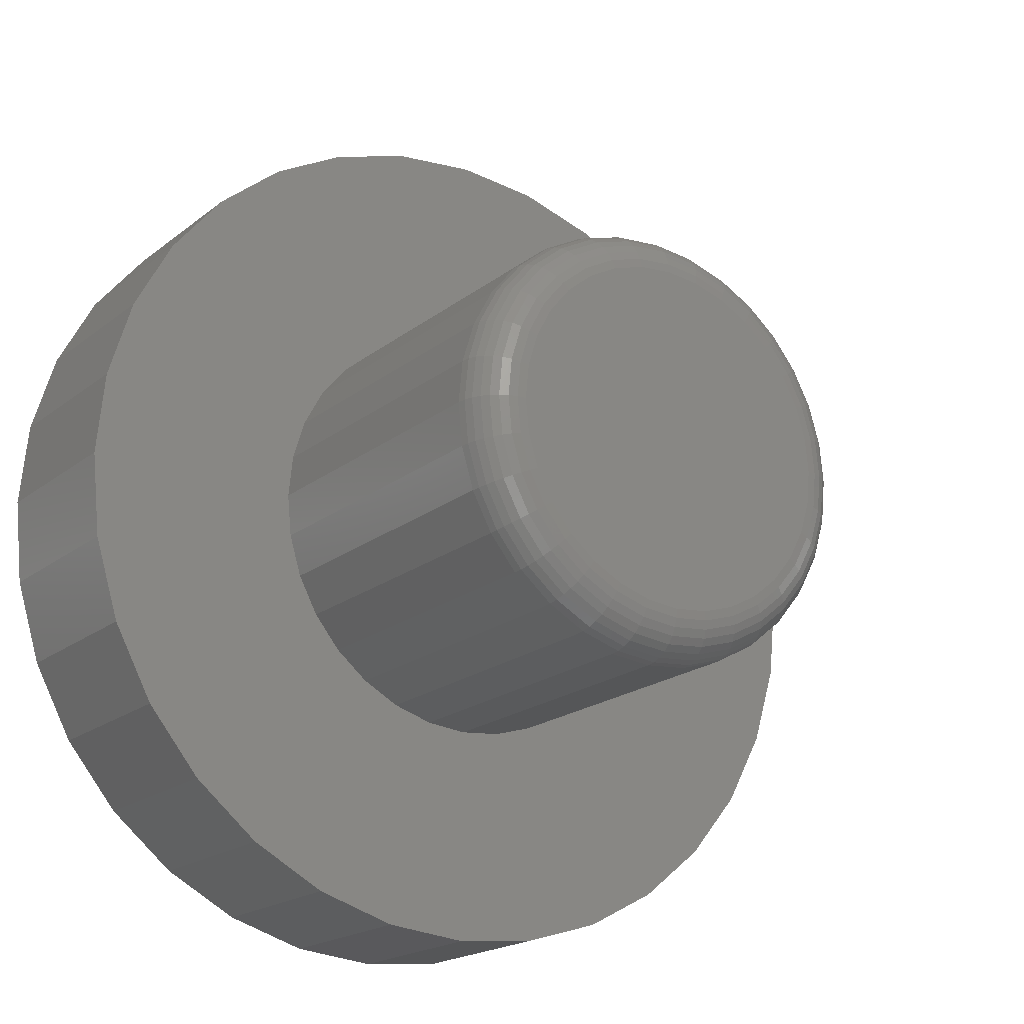
<metadata>
{"format":"stl","ext":"stl","renderer":"f3d","projection":"perspective","resolution":1024,"background":"white","views":[{"elev":-19.3,"azim":-35.0,"up":"+Y"}]}
</metadata>
<code>
# stl→obj: 384 verts, 764 faces
v -0.04003 0.2368 0.75
v 0.05418 0.2368 0.75
v 0.007072 0.2414 0.75
v -0.08533 0.2231 0.75
v 0.09947 0.2231 0.75
v 0.09947 -0.2231 0.75
v -0.04003 -0.2368 0.75
v 0.05418 -0.2368 0.75
v 0.007072 -0.2414 0.75
v 0.1412 0.2008 0.75
v -0.1271 0.2008 0.75
v 0.1778 0.1707 0.75
v -0.1637 0.1707 0.75
v 0.2078 0.1341 0.75
v -0.1937 0.1341 0.75
v 0.2301 0.0924 0.75
v -0.216 0.0924 0.75
v 0.2439 0.0471 0.75
v -0.2297 0.0471 0.75
v 0.2485 -6.253e-17 0.75
v -0.2344 2.618e-17 0.75
v 0.2439 -0.0471 0.75
v -0.2297 -0.0471 0.75
v 0.2301 -0.0924 0.75
v -0.216 -0.0924 0.75
v 0.2078 -0.1341 0.75
v -0.1937 -0.1341 0.75
v 0.1778 -0.1707 0.75
v -0.1637 -0.1707 0.75
v 0.1412 -0.2008 0.75
v -0.1271 -0.2008 0.75
v -0.08533 -0.2231 0.75
v 0.311 0 0.25
v 0.311 -7.444e-17 0.6875
v 0.3052 -0.0593 0.25
v 0.3052 -0.0593 0.6875
v 0.2879 -0.1163 0.25
v 0.2879 -0.1163 0.6875
v 0.2598 -0.1689 0.25
v 0.2598 -0.1689 0.6875
v 0.222 -0.2149 0.25
v 0.222 -0.2149 0.6875
v 0.1759 -0.2527 0.25
v 0.1759 -0.2527 0.6875
v 0.1234 -0.2808 0.25
v 0.1234 -0.2808 0.6875
v 0.06637 -0.2981 0.25
v 0.06637 -0.2981 0.6875
v 0.007072 -0.3039 0.25
v 0.007072 -0.3039 0.6875
v -0.05222 -0.2981 0.25
v -0.05222 -0.2981 0.6875
v -0.1092 -0.2808 0.25
v -0.1092 -0.2808 0.6875
v -0.1618 -0.2527 0.25
v -0.1618 -0.2527 0.6875
v -0.2079 -0.2149 0.25
v -0.2079 -0.2149 0.6875
v -0.2457 -0.1689 0.25
v -0.2457 -0.1689 0.6875
v -0.2737 -0.1163 0.25
v -0.2737 -0.1163 0.6875
v -0.291 -0.0593 0.25
v -0.291 -0.0593 0.6875
v -0.2969 3.722e-17 0.25
v -0.2969 3.722e-17 0.6875
v -0.291 0.0593 0.25
v -0.291 0.0593 0.6875
v -0.2737 0.1163 0.25
v -0.2737 0.1163 0.6875
v -0.2457 0.1689 0.25
v -0.2457 0.1689 0.6875
v -0.2079 0.2149 0.25
v -0.2079 0.2149 0.6875
v -0.1618 0.2527 0.25
v -0.1618 0.2527 0.6875
v -0.1092 0.2808 0.25
v -0.1092 0.2808 0.6875
v -0.05222 0.2981 0.25
v -0.05222 0.2981 0.6875
v 0.007072 0.3039 0.25
v 0.007072 0.3039 0.6875
v 0.06637 0.2981 0.25
v 0.06637 0.2981 0.6875
v 0.1234 0.2808 0.25
v 0.1234 0.2808 0.6875
v 0.1759 0.2527 0.25
v 0.1759 0.2527 0.6875
v 0.222 0.2149 0.25
v 0.222 0.2149 0.6875
v 0.2598 0.1689 0.25
v 0.2598 0.1689 0.6875
v 0.2879 0.1163 0.25
v 0.2879 0.1163 0.6875
v 0.3052 0.0593 0.25
v 0.3052 0.0593 0.6875
v 0.2607 0 0.7488
v 0.2558 -0.04948 0.7488
v 0.2724 0 0.7452
v 0.2673 -0.05177 0.7452
v 0.2832 -1.388e-17 0.7395
v 0.2779 -0.05388 0.7395
v 0.2927 0 0.7317
v 0.2872 -0.05573 0.7317
v 0.3005 0 0.7222
v 0.2948 -0.05724 0.7222
v 0.3063 0 0.7114
v 0.3005 -0.05837 0.7114
v 0.3098 2.776e-17 0.6997
v 0.304 -0.05906 0.6997
v -0.2417 -0.04948 0.7488
v -0.2466 -2.776e-17 0.7488
v -0.2532 -0.05177 0.7452
v -0.2583 -4.163e-17 0.7452
v -0.2638 -0.05388 0.7395
v -0.2691 -2.776e-17 0.7395
v -0.2731 -0.05573 0.7317
v -0.2786 -2.776e-17 0.7317
v -0.2807 -0.05724 0.7222
v -0.2863 -2.776e-17 0.7222
v -0.2864 -0.05837 0.7114
v -0.2921 -2.776e-17 0.7114
v -0.2899 -0.05906 0.6997
v -0.2957 -5.551e-17 0.6997
v -0.2273 -0.09706 0.7488
v -0.2381 -0.1016 0.7452
v -0.2481 -0.1057 0.7395
v -0.2568 -0.1093 0.7317
v -0.264 -0.1123 0.7222
v -0.2693 -0.1145 0.7114
v -0.2726 -0.1159 0.6997
v -0.2038 -0.1409 0.7488
v -0.2136 -0.1474 0.7452
v -0.2226 -0.1534 0.7395
v -0.2304 -0.1587 0.7317
v -0.2369 -0.163 0.7222
v -0.2417 -0.1662 0.7114
v -0.2447 -0.1682 0.6997
v -0.1723 -0.1794 0.7488
v -0.1806 -0.1876 0.7452
v -0.1882 -0.1953 0.7395
v -0.1949 -0.202 0.7317
v -0.2004 -0.2075 0.7222
v -0.2045 -0.2116 0.7114
v -0.207 -0.2141 0.6997
v -0.1338 -0.2109 0.7488
v -0.1404 -0.2206 0.7452
v -0.1464 -0.2296 0.7395
v -0.1516 -0.2375 0.7317
v -0.1559 -0.244 0.7222
v -0.1591 -0.2488 0.7114
v -0.1611 -0.2517 0.6997
v -0.08999 -0.2343 0.7488
v -0.09448 -0.2452 0.7452
v -0.09861 -0.2551 0.7395
v -0.1022 -0.2639 0.7317
v -0.1052 -0.2711 0.7222
v -0.1074 -0.2764 0.7114
v -0.1088 -0.2797 0.6997
v -0.04241 -0.2488 0.7488
v -0.0447 -0.2603 0.7452
v -0.04681 -0.2709 0.7395
v -0.04865 -0.2802 0.7317
v -0.05017 -0.2878 0.7222
v -0.0513 -0.2934 0.7114
v -0.05199 -0.2969 0.6997
v 0.007072 -0.2536 0.7488
v 0.007072 -0.2654 0.7452
v 0.007072 -0.2762 0.7395
v 0.007072 -0.2856 0.7317
v 0.007072 -0.2934 0.7222
v 0.007072 -0.2992 0.7114
v 0.007072 -0.3027 0.6997
v 0.05656 -0.2488 0.7488
v 0.05884 -0.2603 0.7452
v 0.06095 -0.2709 0.7395
v 0.0628 -0.2802 0.7317
v 0.06431 -0.2878 0.7222
v 0.06544 -0.2934 0.7114
v 0.06614 -0.2969 0.6997
v 0.1041 -0.2343 0.7488
v 0.1086 -0.2452 0.7452
v 0.1128 -0.2551 0.7395
v 0.1164 -0.2639 0.7317
v 0.1194 -0.2711 0.7222
v 0.1216 -0.2764 0.7114
v 0.1229 -0.2797 0.6997
v 0.148 -0.2109 0.7488
v 0.1545 -0.2206 0.7452
v 0.1605 -0.2296 0.7395
v 0.1658 -0.2375 0.7317
v 0.1701 -0.244 0.7222
v 0.1733 -0.2488 0.7114
v 0.1753 -0.2517 0.6997
v 0.1864 -0.1794 0.7488
v 0.1947 -0.1876 0.7452
v 0.2024 -0.1953 0.7395
v 0.2091 -0.202 0.7317
v 0.2145 -0.2075 0.7222
v 0.2186 -0.2116 0.7114
v 0.2211 -0.2141 0.6997
v 0.218 -0.1409 0.7488
v 0.2277 -0.1474 0.7452
v 0.2367 -0.1534 0.7395
v 0.2446 -0.1587 0.7317
v 0.251 -0.163 0.7222
v 0.2558 -0.1662 0.7114
v 0.2588 -0.1682 0.6997
v 0.2414 -0.09706 0.7488
v 0.2522 -0.1016 0.7452
v 0.2622 -0.1057 0.7395
v 0.271 -0.1093 0.7317
v 0.2782 -0.1123 0.7222
v 0.2835 -0.1145 0.7114
v 0.2868 -0.1159 0.6997
v -0.2417 0.04948 0.7488
v -0.2532 0.05177 0.7452
v -0.2638 0.05388 0.7395
v -0.2731 0.05573 0.7317
v -0.2807 0.05724 0.7222
v -0.2864 0.05837 0.7114
v -0.2899 0.05906 0.6997
v 0.2558 0.04948 0.7488
v 0.2673 0.05177 0.7452
v 0.2779 0.05388 0.7395
v 0.2872 0.05573 0.7317
v 0.2948 0.05724 0.7222
v 0.3005 0.05837 0.7114
v 0.304 0.05906 0.6997
v 0.2414 0.09706 0.7488
v 0.2522 0.1016 0.7452
v 0.2622 0.1057 0.7395
v 0.271 0.1093 0.7317
v 0.2782 0.1123 0.7222
v 0.2835 0.1145 0.7114
v 0.2868 0.1159 0.6997
v 0.218 0.1409 0.7488
v 0.2277 0.1474 0.7452
v 0.2367 0.1534 0.7395
v 0.2446 0.1587 0.7317
v 0.251 0.163 0.7222
v 0.2558 0.1662 0.7114
v 0.2588 0.1682 0.6997
v 0.1864 0.1794 0.7488
v 0.1947 0.1876 0.7452
v 0.2024 0.1953 0.7395
v 0.2091 0.202 0.7317
v 0.2145 0.2075 0.7222
v 0.2186 0.2116 0.7114
v 0.2211 0.2141 0.6997
v 0.148 0.2109 0.7488
v 0.1545 0.2206 0.7452
v 0.1605 0.2296 0.7395
v 0.1658 0.2375 0.7317
v 0.1701 0.244 0.7222
v 0.1733 0.2488 0.7114
v 0.1753 0.2517 0.6997
v 0.1041 0.2343 0.7488
v 0.1086 0.2452 0.7452
v 0.1128 0.2551 0.7395
v 0.1164 0.2639 0.7317
v 0.1194 0.2711 0.7222
v 0.1216 0.2764 0.7114
v 0.1229 0.2797 0.6997
v 0.05656 0.2488 0.7488
v 0.05884 0.2603 0.7452
v 0.06095 0.2709 0.7395
v 0.0628 0.2802 0.7317
v 0.06431 0.2878 0.7222
v 0.06544 0.2934 0.7114
v 0.06614 0.2969 0.6997
v 0.007072 0.2536 0.7488
v 0.007072 0.2654 0.7452
v 0.007072 0.2762 0.7395
v 0.007072 0.2856 0.7317
v 0.007072 0.2934 0.7222
v 0.007072 0.2992 0.7114
v 0.007072 0.3027 0.6997
v -0.04241 0.2488 0.7488
v -0.0447 0.2603 0.7452
v -0.04681 0.2709 0.7395
v -0.04865 0.2802 0.7317
v -0.05017 0.2878 0.7222
v -0.0513 0.2934 0.7114
v -0.05199 0.2969 0.6997
v -0.08999 0.2343 0.7488
v -0.09448 0.2452 0.7452
v -0.09861 0.2551 0.7395
v -0.1022 0.2639 0.7317
v -0.1052 0.2711 0.7222
v -0.1074 0.2764 0.7114
v -0.1088 0.2797 0.6997
v -0.1338 0.2109 0.7488
v -0.1404 0.2206 0.7452
v -0.1464 0.2296 0.7395
v -0.1516 0.2375 0.7317
v -0.1559 0.244 0.7222
v -0.1591 0.2488 0.7114
v -0.1611 0.2517 0.6997
v -0.1723 0.1794 0.7488
v -0.1806 0.1876 0.7452
v -0.1882 0.1953 0.7395
v -0.1949 0.202 0.7317
v -0.2004 0.2075 0.7222
v -0.2045 0.2116 0.7114
v -0.207 0.2141 0.6997
v -0.2038 0.1409 0.7488
v -0.2136 0.1474 0.7452
v -0.2226 0.1534 0.7395
v -0.2304 0.1587 0.7317
v -0.2369 0.163 0.7222
v -0.2417 0.1662 0.7114
v -0.2447 0.1682 0.6997
v -0.2273 0.09706 0.7488
v -0.2381 0.1016 0.7452
v -0.2481 0.1057 0.7395
v -0.2568 0.1093 0.7317
v -0.264 0.1123 0.7222
v -0.2693 0.1145 0.7114
v -0.2726 0.1159 0.6997
v -0.5553 0.2326 0.25
v -0.6016 7.444e-17 0.25
v -0.5553 -0.2326 0.25
v 0.6025 0.1186 0.25
v 0.5118 0.3377 0.25
v 0.4362 0.4298 0.25
v 0.3441 0.5054 0.25
v 0.239 0.5616 0.25
v 0.1249 0.5962 0.25
v 0.006332 0.6079 0.25
v -0.1123 0.5962 0.25
v -0.2263 0.5616 0.25
v -0.3314 0.5054 0.25
v -0.4235 0.4298 0.25
v -0.4991 0.3377 0.25
v -0.5899 -0.1186 0.25
v -0.4991 -0.3377 0.25
v 0.006332 -0.6079 0.25
v -0.4235 -0.4298 0.25
v -0.3314 -0.5054 0.25
v -0.2263 -0.5616 0.25
v -0.1123 -0.5962 0.25
v 0.5118 -0.3377 0.25
v 0.568 -0.2326 0.25
v 0.1249 -0.5962 0.25
v 0.239 -0.5616 0.25
v 0.3441 -0.5054 0.25
v 0.4362 -0.4298 0.25
v -0.5899 0.1186 0.25
v 0.568 0.2326 0.25
v 0.6142 0 0.25
v 0.6025 -0.1186 0.25
v 0.006332 0.6079 0
v 0.1249 0.5962 0
v -0.1123 0.5962 0
v 0.006332 -0.6079 0
v -0.1123 -0.5962 0
v 0.1249 -0.5962 0
v -0.2263 -0.5616 0
v 0.239 -0.5616 0
v -0.3314 -0.5054 0
v 0.3441 -0.5054 0
v -0.4235 -0.4298 0
v 0.4362 -0.4298 0
v -0.4991 -0.3377 0
v 0.5118 -0.3377 0
v -0.5553 -0.2326 0
v 0.568 -0.2326 0
v -0.5899 -0.1186 0
v 0.6025 -0.1186 0
v -0.6016 7.444e-17 0
v 0.6142 0 0
v -0.5899 0.1186 0
v 0.6025 0.1186 0
v -0.5553 0.2326 0
v 0.568 0.2326 0
v -0.4991 0.3377 0
v 0.5118 0.3377 0
v -0.4235 0.4298 0
v 0.4362 0.4298 0
v -0.3314 0.5054 0
v 0.3441 0.5054 0
v -0.2263 0.5616 0
v 0.239 0.5616 0
f 1 2 3
f 2 1 4
f 2 4 5
f 6 7 8
f 8 7 9
f 5 4 10
f 10 4 11
f 10 11 12
f 12 11 13
f 12 13 14
f 14 13 15
f 14 15 16
f 16 15 17
f 16 17 18
f 18 17 19
f 18 19 20
f 20 19 21
f 20 21 22
f 22 21 23
f 22 23 24
f 24 23 25
f 24 25 26
f 26 25 27
f 26 27 28
f 28 27 29
f 28 29 30
f 30 29 31
f 30 31 6
f 6 31 32
f 6 32 7
f 33 34 35
f 35 34 36
f 35 36 37
f 37 36 38
f 37 38 39
f 39 38 40
f 39 40 41
f 41 40 42
f 41 42 43
f 43 42 44
f 43 44 45
f 45 44 46
f 45 46 47
f 47 46 48
f 47 48 49
f 49 48 50
f 49 50 51
f 51 50 52
f 51 52 53
f 53 52 54
f 53 54 55
f 55 54 56
f 55 56 57
f 57 56 58
f 57 58 59
f 59 58 60
f 59 60 61
f 61 60 62
f 61 62 63
f 63 62 64
f 63 64 65
f 65 64 66
f 65 66 67
f 67 66 68
f 67 68 69
f 69 68 70
f 69 70 71
f 71 70 72
f 71 72 73
f 73 72 74
f 73 74 75
f 75 74 76
f 75 76 77
f 77 76 78
f 77 78 79
f 79 78 80
f 79 80 81
f 81 80 82
f 81 82 83
f 83 82 84
f 83 84 85
f 85 84 86
f 85 86 87
f 87 86 88
f 87 88 89
f 89 88 90
f 89 90 91
f 91 90 92
f 91 92 93
f 93 92 94
f 93 94 95
f 95 94 96
f 95 96 33
f 33 96 34
f 20 22 97
f 97 22 98
f 97 98 99
f 99 98 100
f 99 100 101
f 101 100 102
f 101 102 103
f 103 102 104
f 103 104 105
f 105 104 106
f 105 106 107
f 107 106 108
f 107 108 109
f 109 108 110
f 109 110 34
f 34 110 36
f 23 21 111
f 111 21 112
f 111 112 113
f 113 112 114
f 113 114 115
f 115 114 116
f 115 116 117
f 117 116 118
f 117 118 119
f 119 118 120
f 119 120 121
f 121 120 122
f 121 122 123
f 123 122 124
f 123 124 64
f 64 124 66
f 25 23 125
f 125 23 111
f 125 111 126
f 126 111 113
f 126 113 127
f 127 113 115
f 127 115 128
f 128 115 117
f 128 117 129
f 129 117 119
f 129 119 130
f 130 119 121
f 130 121 131
f 131 121 123
f 131 123 62
f 62 123 64
f 27 25 132
f 132 25 125
f 132 125 133
f 133 125 126
f 133 126 134
f 134 126 127
f 134 127 135
f 135 127 128
f 135 128 136
f 136 128 129
f 136 129 137
f 137 129 130
f 137 130 138
f 138 130 131
f 138 131 60
f 60 131 62
f 29 27 139
f 139 27 132
f 139 132 140
f 140 132 133
f 140 133 141
f 141 133 134
f 141 134 142
f 142 134 135
f 142 135 143
f 143 135 136
f 143 136 144
f 144 136 137
f 144 137 145
f 145 137 138
f 145 138 58
f 58 138 60
f 31 29 146
f 146 29 139
f 146 139 147
f 147 139 140
f 147 140 148
f 148 140 141
f 148 141 149
f 149 141 142
f 149 142 150
f 150 142 143
f 150 143 151
f 151 143 144
f 151 144 152
f 152 144 145
f 152 145 56
f 56 145 58
f 32 31 153
f 153 31 146
f 153 146 154
f 154 146 147
f 154 147 155
f 155 147 148
f 155 148 156
f 156 148 149
f 156 149 157
f 157 149 150
f 157 150 158
f 158 150 151
f 158 151 159
f 159 151 152
f 159 152 54
f 54 152 56
f 7 32 160
f 160 32 153
f 160 153 161
f 161 153 154
f 161 154 162
f 162 154 155
f 162 155 163
f 163 155 156
f 163 156 164
f 164 156 157
f 164 157 165
f 165 157 158
f 165 158 166
f 166 158 159
f 166 159 52
f 52 159 54
f 9 7 167
f 167 7 160
f 167 160 168
f 168 160 161
f 168 161 169
f 169 161 162
f 169 162 170
f 170 162 163
f 170 163 171
f 171 163 164
f 171 164 172
f 172 164 165
f 172 165 173
f 173 165 166
f 173 166 50
f 50 166 52
f 8 9 174
f 174 9 167
f 174 167 175
f 175 167 168
f 175 168 176
f 176 168 169
f 176 169 177
f 177 169 170
f 177 170 178
f 178 170 171
f 178 171 179
f 179 171 172
f 179 172 180
f 180 172 173
f 180 173 48
f 48 173 50
f 6 8 181
f 181 8 174
f 181 174 182
f 182 174 175
f 182 175 183
f 183 175 176
f 183 176 184
f 184 176 177
f 184 177 185
f 185 177 178
f 185 178 186
f 186 178 179
f 186 179 187
f 187 179 180
f 187 180 46
f 46 180 48
f 30 6 188
f 188 6 181
f 188 181 189
f 189 181 182
f 189 182 190
f 190 182 183
f 190 183 191
f 191 183 184
f 191 184 192
f 192 184 185
f 192 185 193
f 193 185 186
f 193 186 194
f 194 186 187
f 194 187 44
f 44 187 46
f 28 30 195
f 195 30 188
f 195 188 196
f 196 188 189
f 196 189 197
f 197 189 190
f 197 190 198
f 198 190 191
f 198 191 199
f 199 191 192
f 199 192 200
f 200 192 193
f 200 193 201
f 201 193 194
f 201 194 42
f 42 194 44
f 26 28 202
f 202 28 195
f 202 195 203
f 203 195 196
f 203 196 204
f 204 196 197
f 204 197 205
f 205 197 198
f 205 198 206
f 206 198 199
f 206 199 207
f 207 199 200
f 207 200 208
f 208 200 201
f 208 201 40
f 40 201 42
f 24 26 209
f 209 26 202
f 209 202 210
f 210 202 203
f 210 203 211
f 211 203 204
f 211 204 212
f 212 204 205
f 212 205 213
f 213 205 206
f 213 206 214
f 214 206 207
f 214 207 215
f 215 207 208
f 215 208 38
f 38 208 40
f 22 24 98
f 98 24 209
f 98 209 100
f 100 209 210
f 100 210 102
f 102 210 211
f 102 211 104
f 104 211 212
f 104 212 106
f 106 212 213
f 106 213 108
f 108 213 214
f 108 214 110
f 110 214 215
f 110 215 36
f 36 215 38
f 21 19 112
f 112 19 216
f 112 216 114
f 114 216 217
f 114 217 116
f 116 217 218
f 116 218 118
f 118 218 219
f 118 219 120
f 120 219 220
f 120 220 122
f 122 220 221
f 122 221 124
f 124 221 222
f 124 222 66
f 66 222 68
f 18 20 223
f 223 20 97
f 223 97 224
f 224 97 99
f 224 99 225
f 225 99 101
f 225 101 226
f 226 101 103
f 226 103 227
f 227 103 105
f 227 105 228
f 228 105 107
f 228 107 229
f 229 107 109
f 229 109 96
f 96 109 34
f 16 18 230
f 230 18 223
f 230 223 231
f 231 223 224
f 231 224 232
f 232 224 225
f 232 225 233
f 233 225 226
f 233 226 234
f 234 226 227
f 234 227 235
f 235 227 228
f 235 228 236
f 236 228 229
f 236 229 94
f 94 229 96
f 14 16 237
f 237 16 230
f 237 230 238
f 238 230 231
f 238 231 239
f 239 231 232
f 239 232 240
f 240 232 233
f 240 233 241
f 241 233 234
f 241 234 242
f 242 234 235
f 242 235 243
f 243 235 236
f 243 236 92
f 92 236 94
f 12 14 244
f 244 14 237
f 244 237 245
f 245 237 238
f 245 238 246
f 246 238 239
f 246 239 247
f 247 239 240
f 247 240 248
f 248 240 241
f 248 241 249
f 249 241 242
f 249 242 250
f 250 242 243
f 250 243 90
f 90 243 92
f 10 12 251
f 251 12 244
f 251 244 252
f 252 244 245
f 252 245 253
f 253 245 246
f 253 246 254
f 254 246 247
f 254 247 255
f 255 247 248
f 255 248 256
f 256 248 249
f 256 249 257
f 257 249 250
f 257 250 88
f 88 250 90
f 5 10 258
f 258 10 251
f 258 251 259
f 259 251 252
f 259 252 260
f 260 252 253
f 260 253 261
f 261 253 254
f 261 254 262
f 262 254 255
f 262 255 263
f 263 255 256
f 263 256 264
f 264 256 257
f 264 257 86
f 86 257 88
f 2 5 265
f 265 5 258
f 265 258 266
f 266 258 259
f 266 259 267
f 267 259 260
f 267 260 268
f 268 260 261
f 268 261 269
f 269 261 262
f 269 262 270
f 270 262 263
f 270 263 271
f 271 263 264
f 271 264 84
f 84 264 86
f 3 2 272
f 272 2 265
f 272 265 273
f 273 265 266
f 273 266 274
f 274 266 267
f 274 267 275
f 275 267 268
f 275 268 276
f 276 268 269
f 276 269 277
f 277 269 270
f 277 270 278
f 278 270 271
f 278 271 82
f 82 271 84
f 1 3 279
f 279 3 272
f 279 272 280
f 280 272 273
f 280 273 281
f 281 273 274
f 281 274 282
f 282 274 275
f 282 275 283
f 283 275 276
f 283 276 284
f 284 276 277
f 284 277 285
f 285 277 278
f 285 278 80
f 80 278 82
f 4 1 286
f 286 1 279
f 286 279 287
f 287 279 280
f 287 280 288
f 288 280 281
f 288 281 289
f 289 281 282
f 289 282 290
f 290 282 283
f 290 283 291
f 291 283 284
f 291 284 292
f 292 284 285
f 292 285 78
f 78 285 80
f 11 4 293
f 293 4 286
f 293 286 294
f 294 286 287
f 294 287 295
f 295 287 288
f 295 288 296
f 296 288 289
f 296 289 297
f 297 289 290
f 297 290 298
f 298 290 291
f 298 291 299
f 299 291 292
f 299 292 76
f 76 292 78
f 13 11 300
f 300 11 293
f 300 293 301
f 301 293 294
f 301 294 302
f 302 294 295
f 302 295 303
f 303 295 296
f 303 296 304
f 304 296 297
f 304 297 305
f 305 297 298
f 305 298 306
f 306 298 299
f 306 299 74
f 74 299 76
f 15 13 307
f 307 13 300
f 307 300 308
f 308 300 301
f 308 301 309
f 309 301 302
f 309 302 310
f 310 302 303
f 310 303 311
f 311 303 304
f 311 304 312
f 312 304 305
f 312 305 313
f 313 305 306
f 313 306 72
f 72 306 74
f 17 15 314
f 314 15 307
f 314 307 315
f 315 307 308
f 315 308 316
f 316 308 309
f 316 309 317
f 317 309 310
f 317 310 318
f 318 310 311
f 318 311 319
f 319 311 312
f 319 312 320
f 320 312 313
f 320 313 70
f 70 313 72
f 19 17 216
f 216 17 314
f 216 314 217
f 217 314 315
f 217 315 218
f 218 315 316
f 218 316 219
f 219 316 317
f 219 317 220
f 220 317 318
f 220 318 221
f 221 318 319
f 221 319 222
f 222 319 320
f 222 320 68
f 68 320 70
f 75 77 321
f 65 67 322
f 323 57 59
f 91 93 324
f 81 83 325
f 81 325 326
f 81 326 327
f 81 327 328
f 81 328 329
f 81 329 330
f 81 330 331
f 81 331 332
f 81 332 333
f 81 333 334
f 81 334 335
f 335 321 77
f 335 77 79
f 335 79 81
f 336 323 59
f 336 59 61
f 336 61 63
f 336 63 65
f 336 65 322
f 337 338 49
f 337 49 51
f 337 51 53
f 337 53 55
f 337 55 57
f 337 57 323
f 338 337 339
f 338 339 340
f 338 340 341
f 338 341 342
f 343 344 41
f 343 41 43
f 343 43 45
f 343 45 47
f 343 47 49
f 338 345 346
f 338 346 347
f 338 347 348
f 338 348 343
f 338 343 49
f 349 71 321
f 321 71 73
f 321 73 75
f 322 67 349
f 349 67 69
f 349 69 71
f 87 350 85
f 85 350 325
f 85 325 83
f 91 324 89
f 89 324 350
f 89 350 87
f 324 93 351
f 351 93 95
f 351 95 33
f 351 33 352
f 352 33 35
f 352 35 37
f 352 37 344
f 344 37 39
f 344 39 41
f 353 354 355
f 356 357 358
f 358 357 359
f 358 359 360
f 360 359 361
f 360 361 362
f 362 361 363
f 362 363 364
f 364 363 365
f 364 365 366
f 366 365 367
f 366 367 368
f 368 367 369
f 368 369 370
f 370 369 371
f 370 371 372
f 372 371 373
f 372 373 374
f 374 373 375
f 374 375 376
f 376 375 377
f 376 377 378
f 378 377 379
f 378 379 380
f 380 379 381
f 380 381 382
f 382 381 383
f 382 383 384
f 384 383 355
f 384 355 354
f 372 351 370
f 370 351 352
f 370 352 368
f 368 352 344
f 368 344 366
f 366 344 343
f 366 343 364
f 364 343 348
f 364 348 362
f 362 348 347
f 362 347 360
f 360 347 346
f 360 346 358
f 358 346 345
f 358 345 356
f 356 345 338
f 356 338 357
f 357 338 342
f 357 342 359
f 359 342 341
f 359 341 361
f 361 341 340
f 361 340 363
f 363 340 339
f 363 339 365
f 365 339 337
f 365 337 367
f 367 337 323
f 367 323 369
f 369 323 336
f 369 336 371
f 371 336 322
f 371 322 373
f 373 322 349
f 373 349 375
f 375 349 321
f 375 321 377
f 377 321 335
f 377 335 379
f 379 335 334
f 379 334 381
f 381 334 333
f 381 333 383
f 383 333 332
f 383 332 355
f 355 332 331
f 355 331 353
f 353 331 330
f 353 330 354
f 354 330 329
f 354 329 384
f 384 329 328
f 384 328 382
f 382 328 327
f 382 327 380
f 380 327 326
f 380 326 378
f 378 326 325
f 378 325 376
f 376 325 350
f 376 350 374
f 374 350 324
f 374 324 372
f 372 324 351

</code>
